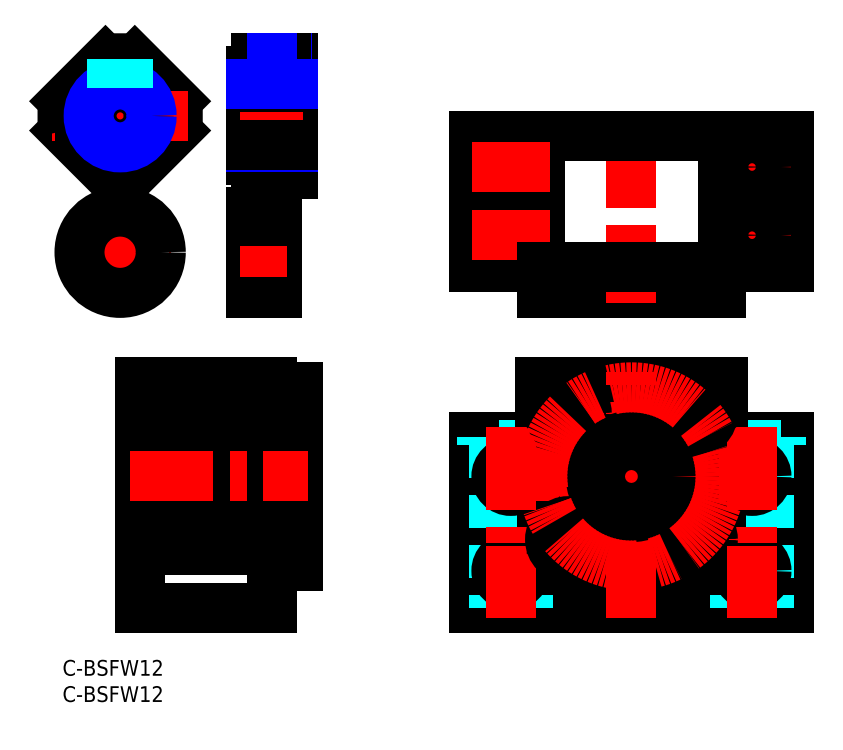
<metadata>
{"format":"dxf","ext":"dxf","renderer":"ezdxf+matplotlib","layout":"modelspace","background":"white","min_lineweight":24,"dpi":150}
</metadata>
<code>
0
SECTION
2
ENTITIES
0
INSERT
8
MSM_CONTINUOUS
2
*U3
10
0
20
0
30
0
0
INSERT
8
MSM_CONTINUOUS
2
*U4
10
0
20
0
30
0
0
LINE
8
MSM_CONTINUOUS
10
78.5
20
10
30
0
11
138.5
21
10
31
0
0
LINE
8
MSM_CONTINUOUS
10
78.5
20
42.5
30
0
11
91
21
42.5
31
0
0
LINE
8
MSM_DASHED
10
80
20
41
30
0
11
91
21
41
31
0
0
LINE
8
MSM_CONTINUOUS
10
126
20
42.5
30
0
11
138.5
21
42.5
31
0
0
LINE
8
MSM_CONTINUOUS
10
138.5
20
10
30
0
11
138.5
21
42.5
31
0
0
LINE
8
MSM_CONTINUOUS
10
126
20
53
30
0
11
91
21
53
31
0
0
LINE
8
MSM_CONTINUOUS
10
78.5
20
42.5
30
0
11
78.5
21
10
31
0
0
LINE
8
MSM_DASHED
10
88.8
20
41
30
0
11
88.8
21
10
31
0
0
LINE
8
MSM_DASHED
10
82.2
20
41
30
0
11
82.2
21
10
31
0
0
LINE
8
MSM_DASHED
10
91
20
42.5
30
0
11
91
21
41
31
0
0
LINE
8
MSM_DASHED
10
80
20
42.5
30
0
11
80
21
41
31
0
0
LINE
8
MSM_CONTINUOUS
10
126
20
53
30
0
11
126
21
42.5
31
0
0
LINE
8
MSM_CONTINUOUS
10
91
20
53
30
0
11
91
21
42.5
31
0
0
CIRCLE
8
MSM_CONTINUOUS
10
108.5
20
35
30
0
40
12
0
LINE
8
MSM_DASHED
10
137
20
41
30
0
11
126
21
41
31
0
0
LINE
8
MSM_DASHED
10
128.2
20
41
30
0
11
128.2
21
10
31
0
0
LINE
8
MSM_DASHED
10
134.8
20
41
30
0
11
134.8
21
10
31
0
0
LINE
8
MSM_DASHED
10
126
20
42.5
30
0
11
126
21
41
31
0
0
LINE
8
MSM_DASHED
10
137
20
42.5
30
0
11
137
21
41
31
0
0
CIRCLE
8
MSM_CONTINUOUS
10
85.5
20
35
30
0
40
2.75
0
CIRCLE
8
MSM_CONTINUOUS
10
85.5
20
17
30
0
40
2.75
0
CIRCLE
8
MSM_CONTINUOUS
10
131.5
20
35
30
0
40
2.75
0
CIRCLE
8
MSM_CONTINUOUS
10
131.5
20
17
30
0
40
2.75
0
LINE
8
MSM_CONTINUOUS
10
39.88
20
53
30
0
11
14.88
21
53
31
0
0
LINE
8
MSM_CONTINUOUS
10
39.88
20
10
30
0
11
14.88
21
10
31
0
0
LINE
8
MSM_CONTINUOUS
10
39.88
20
21
30
0
11
39.88
21
10
31
0
0
LINE
8
MSM_CONTINUOUS
10
19.88
20
49
30
0
11
19.88
21
21
31
0
0
LINE
8
MSM_CONTINUOUS
10
14.88
20
53
30
0
11
14.88
21
10
31
0
0
LINE
8
MSM_CONTINUOUS
10
39.88
20
49
30
0
11
19.88
21
49
31
0
0
LINE
8
MSM_CONTINUOUS
10
22.38
20
23
30
0
11
14.88
21
23
31
0
0
LINE
8
MSM_CONTINUOUS
10
22.38
20
47
30
0
11
14.88
21
47
31
0
0
LINE
8
MSM_CONTINUOUS
10
19.88
20
44.2
30
0
11
19.88
21
44
31
0
0
ARC
8
MSM_CONTINUOUS
10
108.5
20
35
30
0
40
22
50
219.4
51
230.6
0
ARC
8
MSM_CONTINUOUS
10
108.5
20
35
30
0
40
22
50
309.4
51
320.6
0
ARC
8
MSM_CONTINUOUS
10
108.5
20
35
30
0
40
22
50
39.4
51
50.6
0
ARC
8
MSM_CONTINUOUS
10
108.5
20
35
30
0
40
22
50
129.4
51
140.6
0
LINE
8
MSM_CONTINUOUS
10
91.5
20
48.96
30
0
11
91.5
21
21.04
31
0
0
LINE
8
MSM_CONTINUOUS
10
94.54
20
18
30
0
11
122.5
21
18
31
0
0
LINE
8
MSM_CONTINUOUS
10
125.5
20
21.04
30
0
11
125.5
21
48.96
31
0
0
LINE
8
MSM_CONTINUOUS
10
122.5
20
52
30
0
11
94.54
21
52
31
0
0
LINE
8
MSM_CONTINUOUS
10
39.88
20
53
30
0
11
39.88
21
49
31
0
0
LINE
8
MSM_CONTINUOUS
10
44.88
20
52
30
0
11
44.88
21
18
31
0
0
LINE
8
MSM_CONTINUOUS
10
44.88
20
52
30
0
11
39.88
21
52
31
0
0
LINE
8
MSM_CONTINUOUS
10
39.88
20
21
30
0
11
19.88
21
21
31
0
0
LINE
8
MSM_CONTINUOUS
10
44.88
20
18
30
0
11
39.88
21
18
31
0
0
LINE
8
MSM_CONTINUOUS
10
19.88
20
41
30
0
11
35.88
21
41
31
0
0
LINE
8
MSM_CONTINUOUS
10
19.88
20
29
30
0
11
35.88
21
29
31
0
0
LINE
8
MSM_CENTER
10
23.88
20
21
30
0
11
23.88
21
29
31
0
0
LINE
8
MSM_CENTER
10
31.88
20
21
30
0
11
31.88
21
29
31
0
0
LINE
8
MSM_CONTINUOUS
10
27.88
20
49
30
0
11
27.88
21
21
31
0
0
LINE
8
MSM_CONTINUOUS
10
35.88
20
49
30
0
11
35.88
21
21
31
0
0
LINE
8
MSM_CENTER
10
23.88
20
49
30
0
11
23.88
21
41
31
0
0
LINE
8
MSM_CENTER
10
31.88
20
49
30
0
11
31.88
21
41
31
0
0
LINE
8
MSM_CONTINUOUS
10
20.38
20
46.5
30
0
11
20.38
21
43
31
0
0
LINE
8
MSM_CONTINUOUS
10
20.88
20
46
30
0
11
20.88
21
43
31
0
0
LINE
8
MSM_CONTINUOUS
10
35.38
20
46.5
30
0
11
35.38
21
43
31
0
0
LINE
8
MSM_CONTINUOUS
10
34.88
20
46
30
0
11
34.88
21
43
31
0
0
LINE
8
MSM_CONTINUOUS
10
27.38
20
46.5
30
0
11
27.38
21
43
31
0
0
LINE
8
MSM_CONTINUOUS
10
28.38
20
46.5
30
0
11
28.38
21
43
31
0
0
LINE
8
MSM_CONTINUOUS
10
44.88
20
47
30
0
11
33.38
21
47
31
0
0
LINE
8
MSM_CONTINUOUS
10
35.38
20
46.5
30
0
11
33.88
21
46.5
31
0
0
LINE
8
MSM_CONTINUOUS
10
34.88
20
46
30
0
11
34.17
21
46
31
0
0
LINE
8
MSM_CONTINUOUS
10
29.88
20
46.5
30
0
11
28.38
21
46.5
31
0
0
LINE
8
MSM_CONTINUOUS
10
29.59
20
46
30
0
11
28.38
21
46
31
0
0
LINE
8
MSM_CONTINUOUS
10
27.38
20
46.5
30
0
11
25.88
21
46.5
31
0
0
LINE
8
MSM_CONTINUOUS
10
27.38
20
46
30
0
11
26.17
21
46
31
0
0
LINE
8
MSM_CONTINUOUS
10
21.88
20
46.5
30
0
11
20.38
21
46.5
31
0
0
LINE
8
MSM_CONTINUOUS
10
21.59
20
46
30
0
11
20.88
21
46
31
0
0
CIRCLE
8
MSM_CONTINUOUS
10
31.88
20
45
30
0
40
2.5
0
LINE
8
MSM_CENTER
10
35.88
20
45
30
0
11
19.88
21
45
31
0
0
LINE
8
MSM_CENTER
10
25.38
20
42.4
30
0
11
22.38
21
47.6
31
0
0
LINE
8
MSM_CENTER
10
30.38
20
42.4
30
0
11
33.38
21
47.6
31
0
0
CIRCLE
8
MSM_CONTINUOUS
10
23.88
20
45
30
0
40
2.5
0
LINE
8
MSM_CONTINUOUS
10
35.38
20
43
30
0
11
34.88
21
43
31
0
0
LINE
8
MSM_CONTINUOUS
10
30.38
20
43
30
0
11
25.38
21
43
31
0
0
LINE
8
MSM_CONTINUOUS
10
30.38
20
47
30
0
11
27.88
21
47.67
31
0
0
LINE
8
MSM_CONTINUOUS
10
25.38
20
47
30
0
11
27.88
21
47.67
31
0
0
LINE
8
MSM_CONTINUOUS
10
33.38
20
43
30
0
11
35.88
21
42.33
31
0
0
LINE
8
MSM_CONTINUOUS
10
22.38
20
43
30
0
11
19.88
21
42.33
31
0
0
LINE
8
MSM_CONTINUOUS
10
20.88
20
43
30
0
11
20.38
21
43
31
0
0
LINE
8
MSM_CONTINUOUS
10
20.38
20
23.5
30
0
11
20.38
21
27
31
0
0
LINE
8
MSM_CONTINUOUS
10
20.88
20
24
30
0
11
20.88
21
27
31
0
0
LINE
8
MSM_CONTINUOUS
10
35.38
20
23.5
30
0
11
35.38
21
27
31
0
0
LINE
8
MSM_CONTINUOUS
10
34.88
20
24
30
0
11
34.88
21
27
31
0
0
LINE
8
MSM_CONTINUOUS
10
27.38
20
23.5
30
0
11
27.38
21
27
31
0
0
LINE
8
MSM_CONTINUOUS
10
28.38
20
23.5
30
0
11
28.38
21
27
31
0
0
LINE
8
MSM_CONTINUOUS
10
44.88
20
23
30
0
11
33.38
21
23
31
0
0
LINE
8
MSM_CONTINUOUS
10
35.38
20
23.5
30
0
11
33.88
21
23.5
31
0
0
LINE
8
MSM_CONTINUOUS
10
34.88
20
24
30
0
11
34.17
21
24
31
0
0
LINE
8
MSM_CONTINUOUS
10
29.88
20
23.5
30
0
11
28.38
21
23.5
31
0
0
LINE
8
MSM_CONTINUOUS
10
29.59
20
24
30
0
11
28.38
21
24
31
0
0
LINE
8
MSM_CONTINUOUS
10
27.38
20
23.5
30
0
11
25.88
21
23.5
31
0
0
LINE
8
MSM_CONTINUOUS
10
27.38
20
24
30
0
11
26.17
21
24
31
0
0
LINE
8
MSM_CONTINUOUS
10
21.88
20
23.5
30
0
11
20.38
21
23.5
31
0
0
LINE
8
MSM_CONTINUOUS
10
21.59
20
24
30
0
11
20.88
21
24
31
0
0
CIRCLE
8
MSM_CONTINUOUS
10
31.88
20
25
30
0
40
2.5
0
LINE
8
MSM_CENTER
10
35.88
20
25
30
0
11
19.88
21
25
31
0
0
LINE
8
MSM_CENTER
10
25.38
20
27.6
30
0
11
22.38
21
22.4
31
0
0
LINE
8
MSM_CENTER
10
30.38
20
27.6
30
0
11
33.38
21
22.4
31
0
0
CIRCLE
8
MSM_CONTINUOUS
10
23.88
20
25
30
0
40
2.5
0
LINE
8
MSM_CONTINUOUS
10
35.38
20
27
30
0
11
34.88
21
27
31
0
0
LINE
8
MSM_CONTINUOUS
10
30.38
20
27
30
0
11
25.38
21
27
31
0
0
LINE
8
MSM_CONTINUOUS
10
30.38
20
23
30
0
11
27.88
21
22.33
31
0
0
LINE
8
MSM_CONTINUOUS
10
25.38
20
23
30
0
11
27.88
21
22.33
31
0
0
LINE
8
MSM_CONTINUOUS
10
33.38
20
27
30
0
11
35.88
21
27.67
31
0
0
LINE
8
MSM_CONTINUOUS
10
22.38
20
27
30
0
11
19.88
21
27.67
31
0
0
LINE
8
MSM_CONTINUOUS
10
20.88
20
27
30
0
11
20.38
21
27
31
0
0
LINE
8
MSM_CONTINUOUS
10
16.88
20
23
30
0
11
16.88
21
47
31
0
0
LINE
8
MSM_CONTINUOUS
10
16.88
20
27.25
30
0
11
19.88
21
27.25
31
0
0
LINE
8
MSM_CONTINUOUS
10
16.88
20
42.75
30
0
11
19.88
21
42.75
31
0
0
LINE
8
MSM_CENTER
10
80.75
20
35
30
0
11
136.3
21
35
31
0
0
LINE
8
MSM_CENTER
10
80.75
20
17
30
0
11
90.25
21
17
31
0
0
LINE
8
MSM_CENTER
10
108.5
20
8
30
0
11
108.5
21
55
31
0
0
LINE
8
MSM_CENTER
10
131.5
20
44.5
30
0
11
131.5
21
8
31
0
0
LINE
8
MSM_CENTER
10
85.5
20
44.5
30
0
11
85.5
21
8
31
0
0
LINE
8
MSM_CONTINUOUS
10
38.88
20
23
30
0
11
38.88
21
47
31
0
0
LINE
8
MSM_CONTINUOUS
10
38.88
20
27.25
30
0
11
35.88
21
27.25
31
0
0
LINE
8
MSM_CONTINUOUS
10
38.88
20
42.75
30
0
11
35.88
21
42.75
31
0
0
LINE
8
MSM_CENTER
10
12.88
20
35
30
0
11
46.88
21
35
31
0
0
LINE
8
MSM_CONTINUOUS
10
35.88
20
112.3
30
0
11
35.88
21
95.26
31
0
0
LINE
8
MSM_CONTINUOUS
10
43.88
20
114.8
30
0
11
43.88
21
92.76
31
0
0
LINE
8
MSM_CONTINUOUS
10
36.88
20
95.26
30
0
11
35.88
21
95.26
31
0
0
LINE
8
MSM_CONTINUOUS
10
36.88
20
114.8
30
0
11
36.88
21
112.3
31
0
0
LINE
8
MSM_CENTER
10
33.88
20
103.8
30
0
11
45.88
21
103.8
31
0
0
LINE
8
MSM_CONTINUOUS
10
36.88
20
114.8
30
0
11
43.88
21
114.8
31
0
0
LINE
8
MSM_CONTINUOUS
10
35.88
20
112.3
30
0
11
36.88
21
112.3
31
0
0
LINE
8
MSM_CENTER
10
11
20
90.76
30
0
11
11
21
116.8
31
0
0
CIRCLE
8
MSM_CONTINUOUS
10
11
20
103.8
30
0
40
8.5
0
LINE
8
MSM_CONTINUOUS
10
0.3614
20
101
30
0
11
8.204
21
93.12
31
0
0
LINE
8
MSM_CONTINUOUS
10
21.64
20
106.6
30
0
11
13.8
21
114.4
31
0
0
LINE
8
MSM_CONTINUOUS
10
13.8
20
93.12
30
0
11
21.64
21
101
31
0
0
ARC
8
MSM_CONTINUOUS
10
11
20
103.8
30
0
40
11
50
345.3
51
14.73
0
ARC
8
MSM_CONTINUOUS
10
11
20
103.8
30
0
40
11
50
255.3
51
284.7
0
LINE
8
MSM_CENTER
10
24
20
103.8
30
0
11
-2
21
103.8
31
0
0
LINE
8
MSM_CONTINUOUS
10
8.204
20
114.4
30
0
11
0.3614
21
106.6
31
0
0
ARC
8
MSM_CONTINUOUS
10
11
20
103.8
30
0
40
11
50
75.27
51
104.7
0
ARC
8
MSM_CONTINUOUS
10
11
20
103.8
30
0
40
11
50
165.3
51
194.7
0
LINE
8
MSM_CENTER
10
11
20
87.51
30
0
11
11
21
68.01
31
0
0
CIRCLE
8
MSM_CONTINUOUS
10
11
20
77.76
30
0
40
6
0
LINE
8
MSM_CENTER
10
1.25
20
77.76
30
0
11
20.75
21
77.76
31
0
0
LINE
8
MSM_CONTINUOUS
10
40.88
20
85.51
30
0
11
40.88
21
70.01
31
0
0
LINE
8
MSM_CONTINUOUS
10
35.88
20
70.01
30
0
11
35.88
21
85.51
31
0
0
LINE
8
MSM_CONTINUOUS
10
35.88
20
70.01
30
0
11
40.88
21
70.01
31
0
0
LINE
8
MSM_CONTINUOUS
10
40.88
20
71.76
30
0
11
35.88
21
71.76
31
0
0
LINE
8
MSM_CENTER
10
42.88
20
77.76
30
0
11
33.88
21
77.76
31
0
0
LINE
8
MSM_CONTINUOUS
10
35.88
20
85.51
30
0
11
40.88
21
85.51
31
0
0
LINE
8
MSM_CONTINUOUS
10
40.88
20
83.76
30
0
11
35.88
21
83.76
31
0
0
CIRCLE
8
MSM_CONTINUOUS
10
11
20
77.76
30
0
40
7.75
0
LINE
8
MSM_CONTINUOUS
10
36.88
20
92.76
30
0
11
43.88
21
92.76
31
0
0
CIRCLE
8
MSM_CONTINUOUS
10
11
20
103.8
30
0
40
5.458
0
CIRCLE
8
MSM_NARROW
10
11
20
103.8
30
0
40
6
0
LINE
8
MSM_CENTER
10
92.95
20
19.44
30
0
11
124.1
21
50.56
31
0
0
LINE
8
MSM_CENTER
10
124.1
20
19.44
30
0
11
92.95
21
50.56
31
0
0
CIRCLE
8
MSM_CONTINUOUS
10
108.5
20
35
30
0
40
6
0
CIRCLE
8
MSM_CONTINUOUS
10
96.48
20
47.02
30
0
40
1.732
0
CIRCLE
8
MSM_CONTINUOUS
10
96.48
20
47.02
30
0
40
3.1
0
CIRCLE
8
MSM_CONTINUOUS
10
96.48
20
47.02
30
0
40
3.5
0
LINE
8
MSM_CONTINUOUS
10
97.98
20
47.89
30
0
11
96.48
21
48.75
31
0
0
LINE
8
MSM_CONTINUOUS
10
96.48
20
48.75
30
0
11
94.98
21
47.89
31
0
0
LINE
8
MSM_CONTINUOUS
10
94.98
20
47.89
30
0
11
94.98
21
46.15
31
0
0
LINE
8
MSM_CONTINUOUS
10
94.98
20
46.15
30
0
11
96.48
21
45.29
31
0
0
LINE
8
MSM_CONTINUOUS
10
96.48
20
45.29
30
0
11
97.98
21
46.15
31
0
0
LINE
8
MSM_CONTINUOUS
10
97.98
20
46.15
30
0
11
97.98
21
47.89
31
0
0
CIRCLE
8
MSM_CONTINUOUS
10
120.5
20
47.02
30
0
40
1.732
0
CIRCLE
8
MSM_CONTINUOUS
10
120.5
20
47.02
30
0
40
3.1
0
CIRCLE
8
MSM_CONTINUOUS
10
120.5
20
47.02
30
0
40
3.5
0
LINE
8
MSM_CONTINUOUS
10
122
20
47.89
30
0
11
120.5
21
48.75
31
0
0
LINE
8
MSM_CONTINUOUS
10
120.5
20
48.75
30
0
11
119
21
47.89
31
0
0
LINE
8
MSM_CONTINUOUS
10
119
20
47.89
30
0
11
119
21
46.15
31
0
0
LINE
8
MSM_CONTINUOUS
10
119
20
46.15
30
0
11
120.5
21
45.29
31
0
0
LINE
8
MSM_CONTINUOUS
10
120.5
20
45.29
30
0
11
122
21
46.15
31
0
0
LINE
8
MSM_CONTINUOUS
10
122
20
46.15
30
0
11
122
21
47.89
31
0
0
CIRCLE
8
MSM_CONTINUOUS
10
120.5
20
22.98
30
0
40
1.732
0
CIRCLE
8
MSM_CONTINUOUS
10
120.5
20
22.98
30
0
40
3.1
0
CIRCLE
8
MSM_CONTINUOUS
10
120.5
20
22.98
30
0
40
3.5
0
LINE
8
MSM_CONTINUOUS
10
122
20
23.85
30
0
11
120.5
21
24.71
31
0
0
LINE
8
MSM_CONTINUOUS
10
120.5
20
24.71
30
0
11
119
21
23.85
31
0
0
LINE
8
MSM_CONTINUOUS
10
119
20
23.85
30
0
11
119
21
22.11
31
0
0
LINE
8
MSM_CONTINUOUS
10
119
20
22.11
30
0
11
120.5
21
21.25
31
0
0
LINE
8
MSM_CONTINUOUS
10
120.5
20
21.25
30
0
11
122
21
22.11
31
0
0
LINE
8
MSM_CONTINUOUS
10
122
20
22.11
30
0
11
122
21
23.85
31
0
0
CIRCLE
8
MSM_CONTINUOUS
10
96.48
20
22.98
30
0
40
1.732
0
CIRCLE
8
MSM_CONTINUOUS
10
96.48
20
22.98
30
0
40
3.1
0
CIRCLE
8
MSM_CONTINUOUS
10
96.48
20
22.98
30
0
40
3.5
0
LINE
8
MSM_CONTINUOUS
10
97.98
20
23.85
30
0
11
96.48
21
24.71
31
0
0
LINE
8
MSM_CONTINUOUS
10
96.48
20
24.71
30
0
11
94.98
21
23.85
31
0
0
LINE
8
MSM_CONTINUOUS
10
94.98
20
23.85
30
0
11
94.98
21
22.11
31
0
0
LINE
8
MSM_CONTINUOUS
10
94.98
20
22.11
30
0
11
96.48
21
21.25
31
0
0
LINE
8
MSM_CONTINUOUS
10
96.48
20
21.25
30
0
11
97.98
21
22.11
31
0
0
LINE
8
MSM_CONTINUOUS
10
97.98
20
22.11
30
0
11
97.98
21
23.85
31
0
0
CIRCLE
8
MSM_CONTINUOUS
10
108.5
20
35
30
0
40
7.75
0
LINE
8
MSM_CENTER
10
41.38
20
116.8
30
0
11
41.38
21
107.3
31
0
0
LINE
8
MSM_NARROW
10
42.88
20
114.8
30
0
11
42.88
21
109.3
31
0
0
LINE
8
MSM_CONTINUOUS
10
42.61
20
114.8
30
0
11
42.61
21
109.3
31
0
0
LINE
8
MSM_CONTINUOUS
10
40.15
20
114.8
30
0
11
40.15
21
109.3
31
0
0
LINE
8
MSM_NARROW
10
39.88
20
114.8
30
0
11
39.88
21
109.3
31
0
0
LINE
8
MSM_DASHED
10
12.5
20
114.7
30
0
11
12.5
21
109
31
0
0
LINE
8
MSM_DASHED
10
9.771
20
114.7
30
0
11
9.771
21
109.1
31
0
0
LINE
8
MSM_DASHED
10
9.5
20
114.7
30
0
11
9.5
21
109
31
0
0
LINE
8
MSM_DASHED
10
12.23
20
114.7
30
0
11
12.23
21
109.1
31
0
0
LINE
8
MSM_CONTINUOUS
10
36.88
20
95.26
30
0
11
36.88
21
92.76
31
0
0
LINE
8
MSM_CONTINUOUS
10
78.5
20
100
30
0
11
78.5
21
75.01
31
0
0
LINE
8
MSM_CONTINUOUS
10
125.5
20
70.01
30
0
11
91.5
21
70.01
31
0
0
LINE
8
MSM_CENTER
10
85.5
20
101.5
30
0
11
85.5
21
73.51
31
0
0
LINE
8
MSM_CONTINUOUS
10
91
20
100
30
0
11
91
21
75.01
31
0
0
LINE
8
MSM_CENTER
10
108.5
20
102
30
0
11
108.5
21
68.01
31
0
0
LINE
8
MSM_CONTINUOUS
10
126
20
100
30
0
11
126
21
75.01
31
0
0
LINE
8
MSM_CENTER
10
131.5
20
101.5
30
0
11
131.5
21
73.51
31
0
0
LINE
8
MSM_CONTINUOUS
10
138.5
20
100
30
0
11
78.5
21
100
31
0
0
LINE
8
MSM_CONTINUOUS
10
138.5
20
75.01
30
0
11
78.5
21
75.01
31
0
0
LINE
8
MSM_CONTINUOUS
10
138.5
20
100
30
0
11
138.5
21
75.01
31
0
0
LINE
8
MSM_CENTER
10
139
20
94.01
30
0
11
124
21
94.01
31
0
0
LINE
8
MSM_CENTER
10
139
20
81.01
30
0
11
124
21
81.01
31
0
0
CIRCLE
8
MSM_CONTINUOUS
10
85.5
20
94.01
30
0
40
3.3
0
CIRCLE
8
MSM_CONTINUOUS
10
85.5
20
94.01
30
0
40
5.5
0
CIRCLE
8
MSM_CONTINUOUS
10
85.5
20
81.01
30
0
40
3.3
0
CIRCLE
8
MSM_CONTINUOUS
10
85.5
20
81.01
30
0
40
5.5
0
CIRCLE
8
MSM_CONTINUOUS
10
131.5
20
81.01
30
0
40
3.3
0
CIRCLE
8
MSM_CONTINUOUS
10
131.5
20
81.01
30
0
40
5.5
0
CIRCLE
8
MSM_CONTINUOUS
10
131.5
20
94.01
30
0
40
3.3
0
CIRCLE
8
MSM_CONTINUOUS
10
131.5
20
94.01
30
0
40
5.5
0
LINE
8
MSM_CENTER
10
93
20
81.01
30
0
11
78
21
81.01
31
0
0
LINE
8
MSM_CENTER
10
93
20
94.01
30
0
11
78
21
94.01
31
0
0
CIRCLE
8
MSM_CENTER
10
108.5
20
35
30
0
40
17
0
LINE
8
MSM_CENTER
10
126.8
20
17
30
0
11
136.3
21
17
31
0
0
LINE
8
MSM_CONTINUOUS
10
91.5
20
70.01
30
0
11
91.5
21
75.01
31
0
0
LINE
8
MSM_CONTINUOUS
10
94.54
20
70.01
30
0
11
94.54
21
75.01
31
0
0
LINE
8
MSM_CONTINUOUS
10
122.5
20
70.01
30
0
11
122.5
21
75.01
31
0
0
LINE
8
MSM_CONTINUOUS
10
125.5
20
70.01
30
0
11
125.5
21
75.01
31
0
0
LINE
8
MSM_CONTINUOUS
10
35.88
20
109.2
30
0
11
43.88
21
109.2
31
0
0
LINE
8
MSM_NARROW
10
35.88
20
109.8
30
0
11
39.88
21
109.8
31
0
0
LINE
8
MSM_NARROW
10
35.88
20
97.76
30
0
11
43.88
21
97.76
31
0
0
LINE
8
MSM_CONTINUOUS
10
35.88
20
98.3
30
0
11
43.88
21
98.3
31
0
0
LINE
8
MSM_NARROW
10
42.88
20
109.8
30
0
11
43.88
21
109.8
31
0
0
LINE
8
MSM_NARROW
10
42.88
20
109.8
30
0
11
43.88
21
109.8
31
0
0
ENDSEC
0
EOF

</code>
